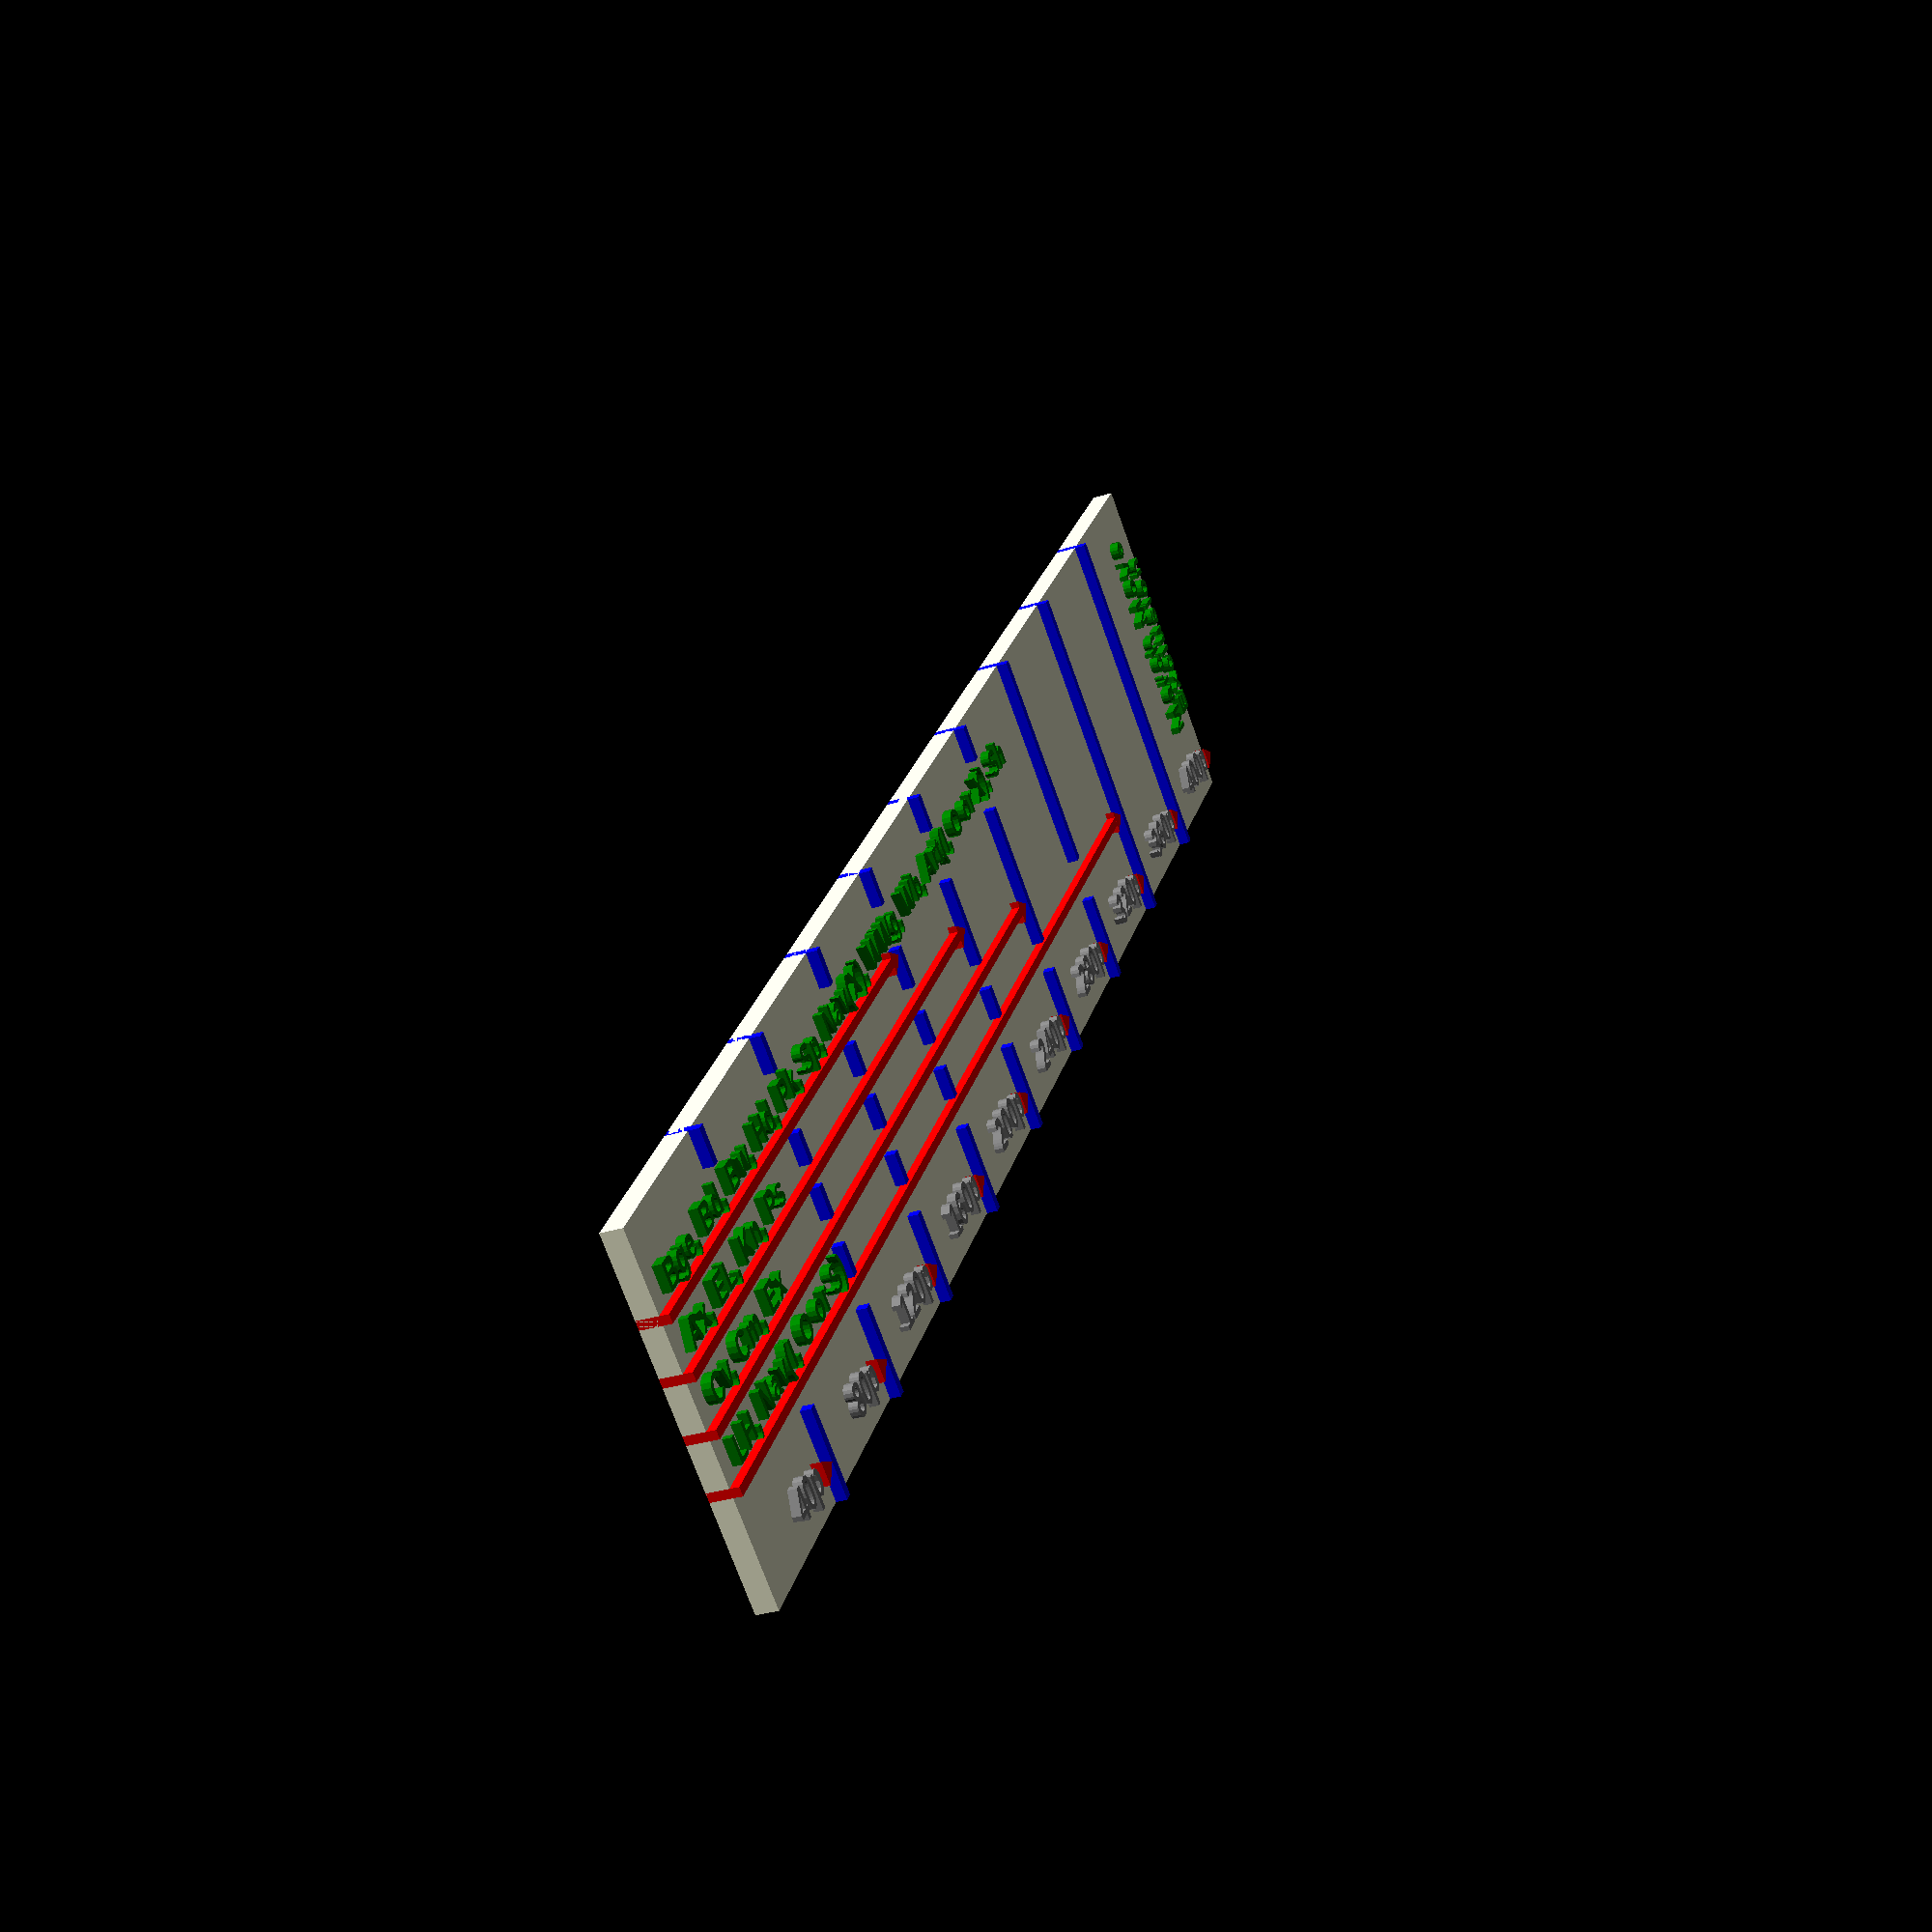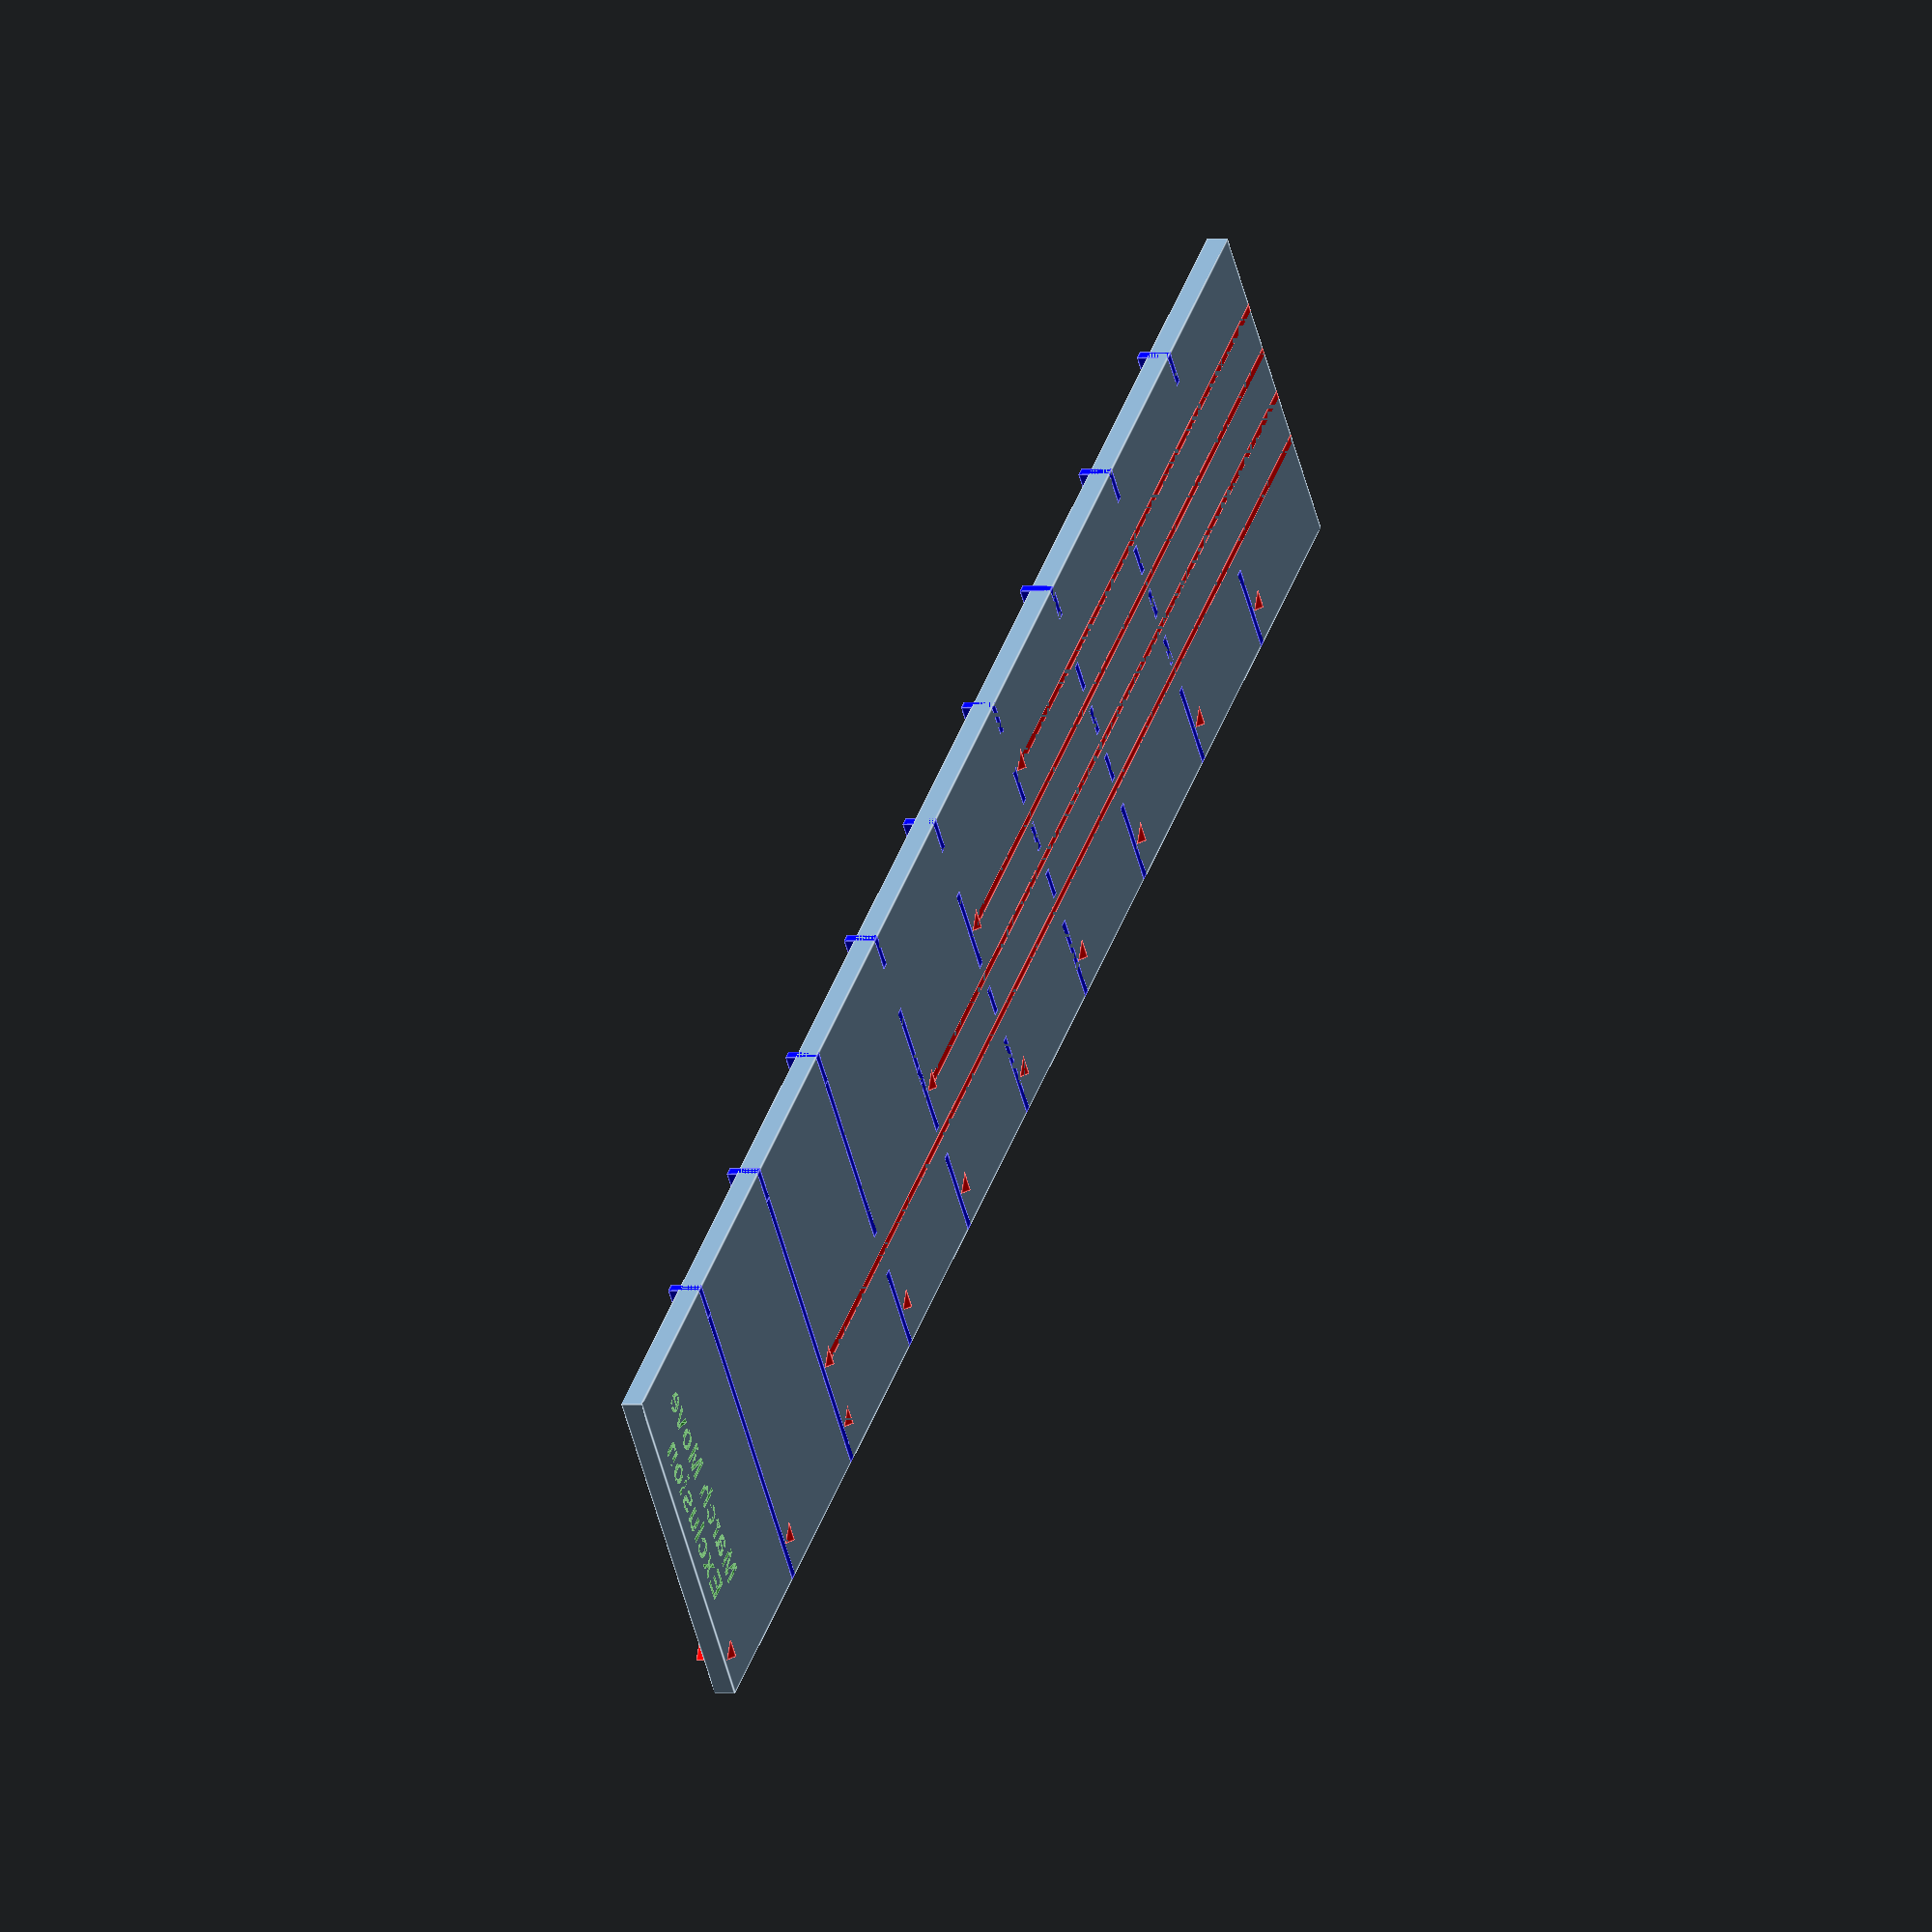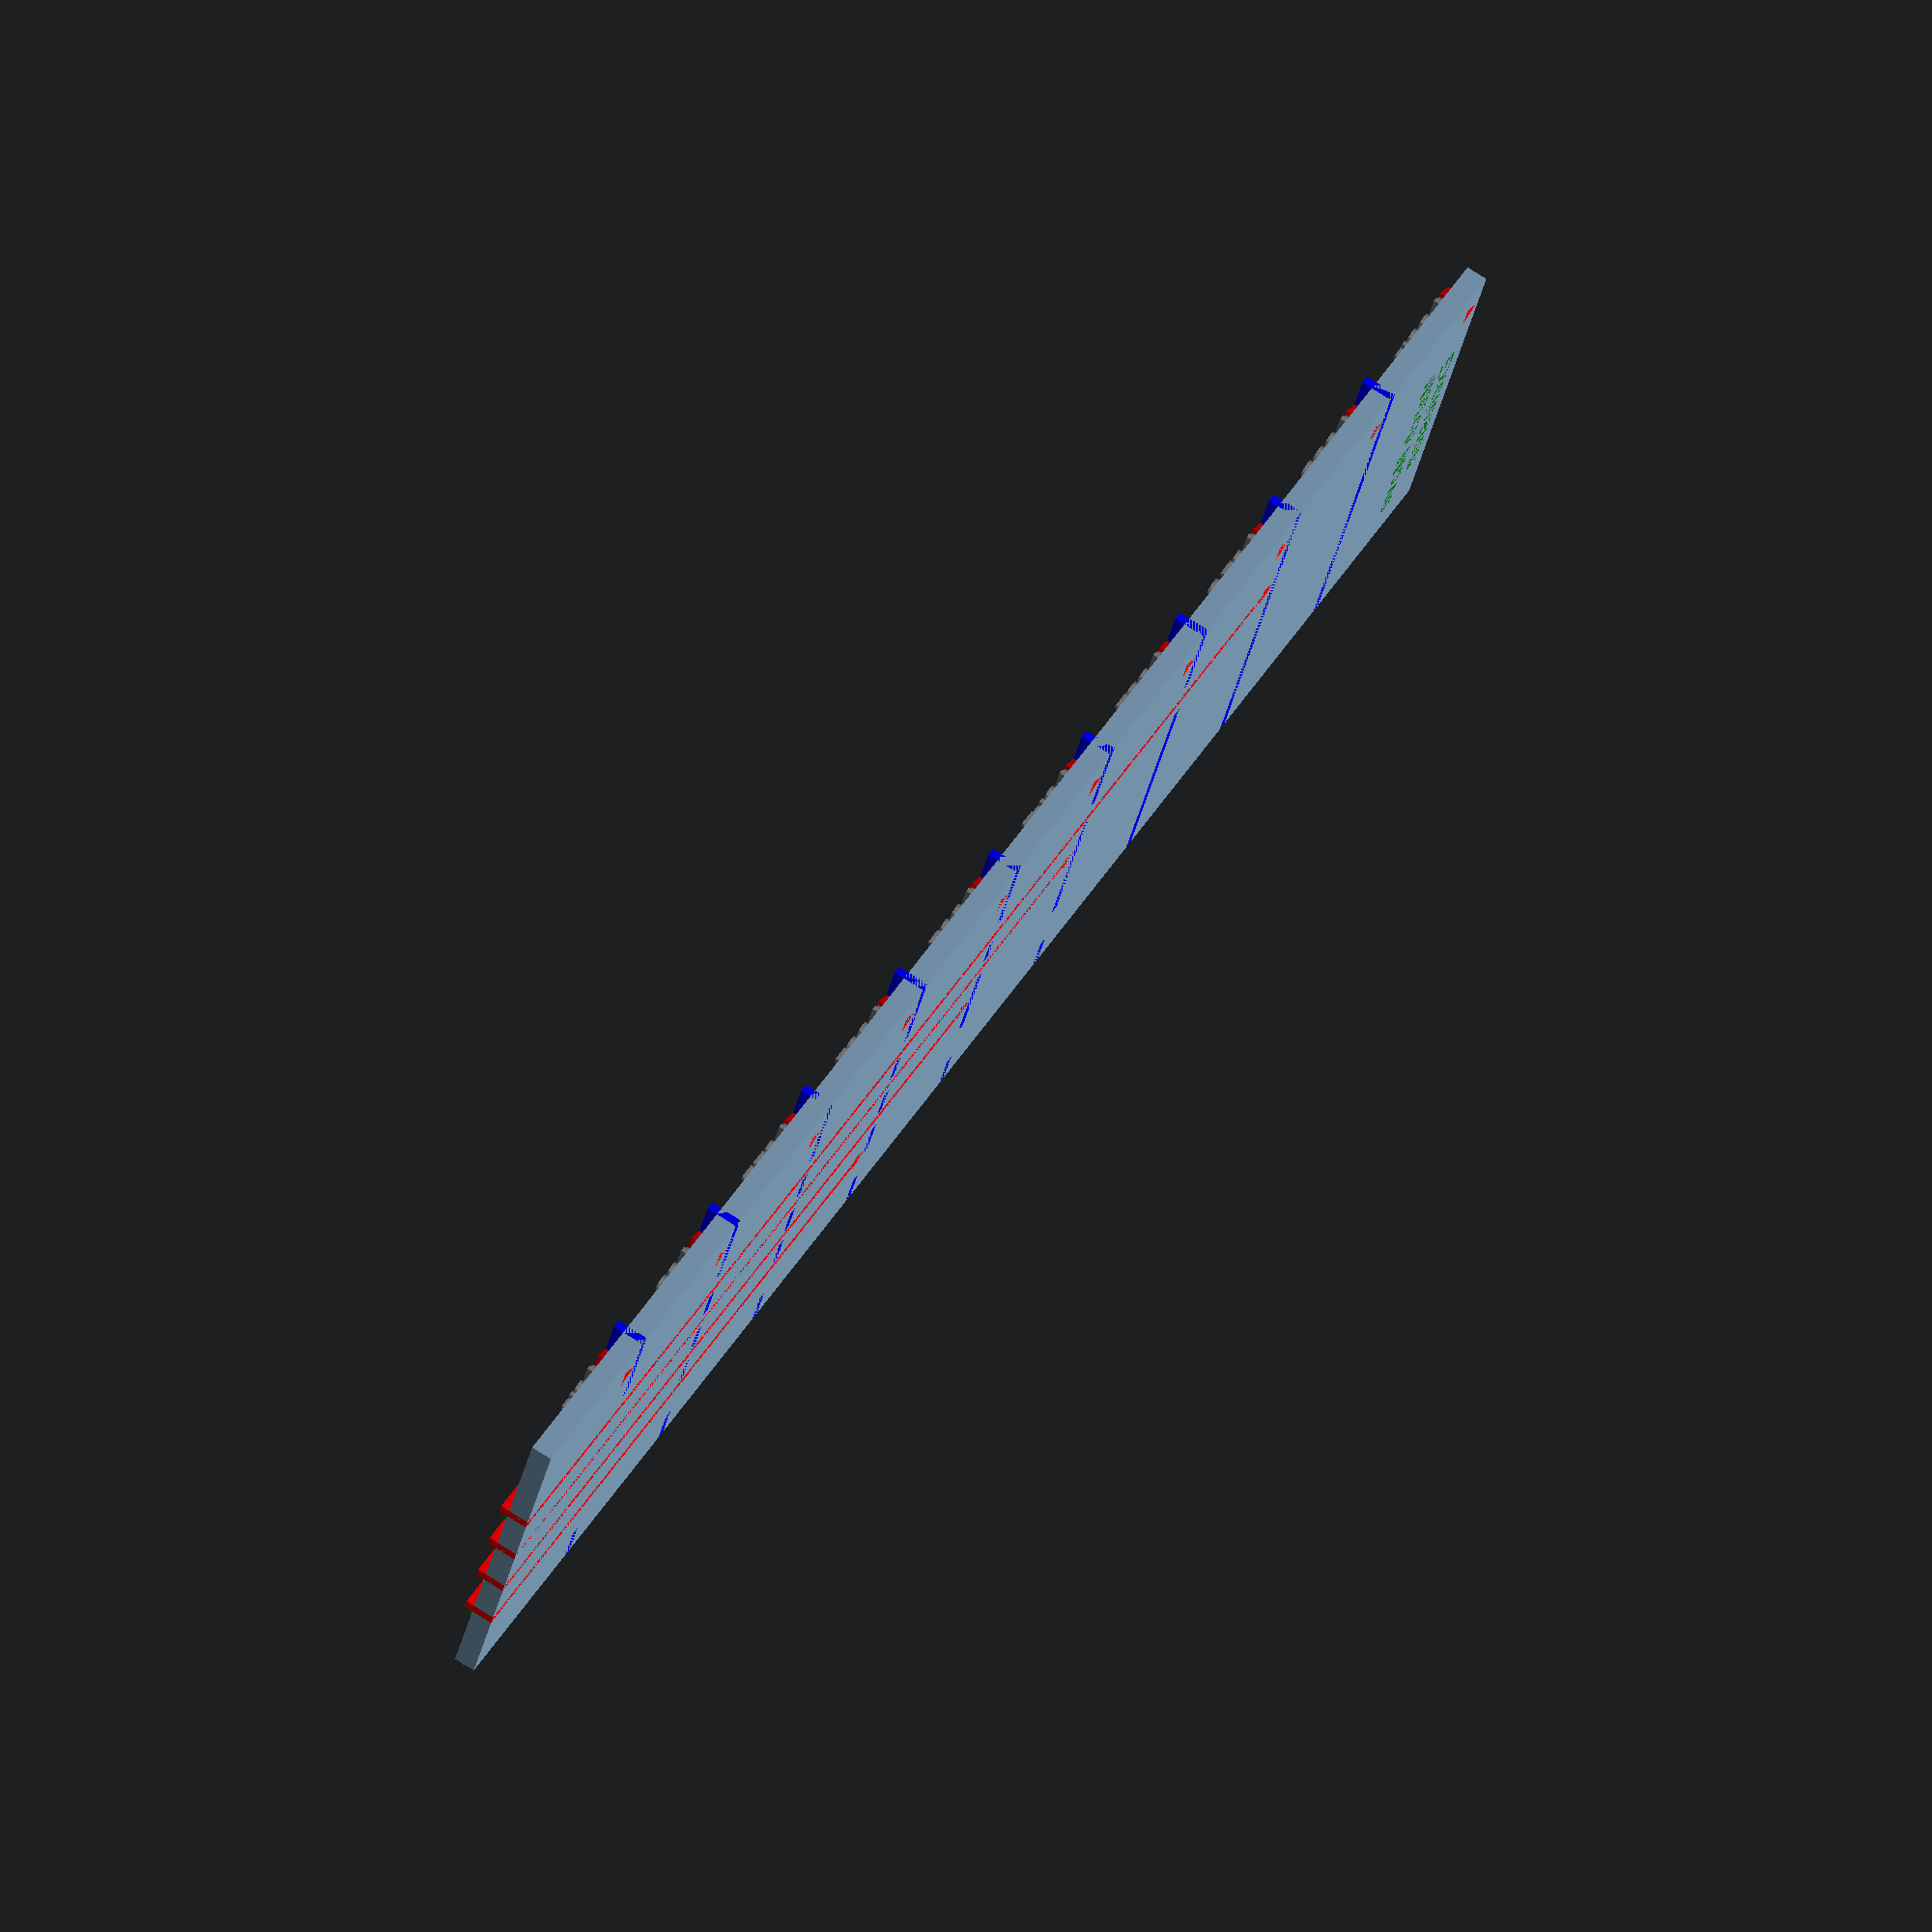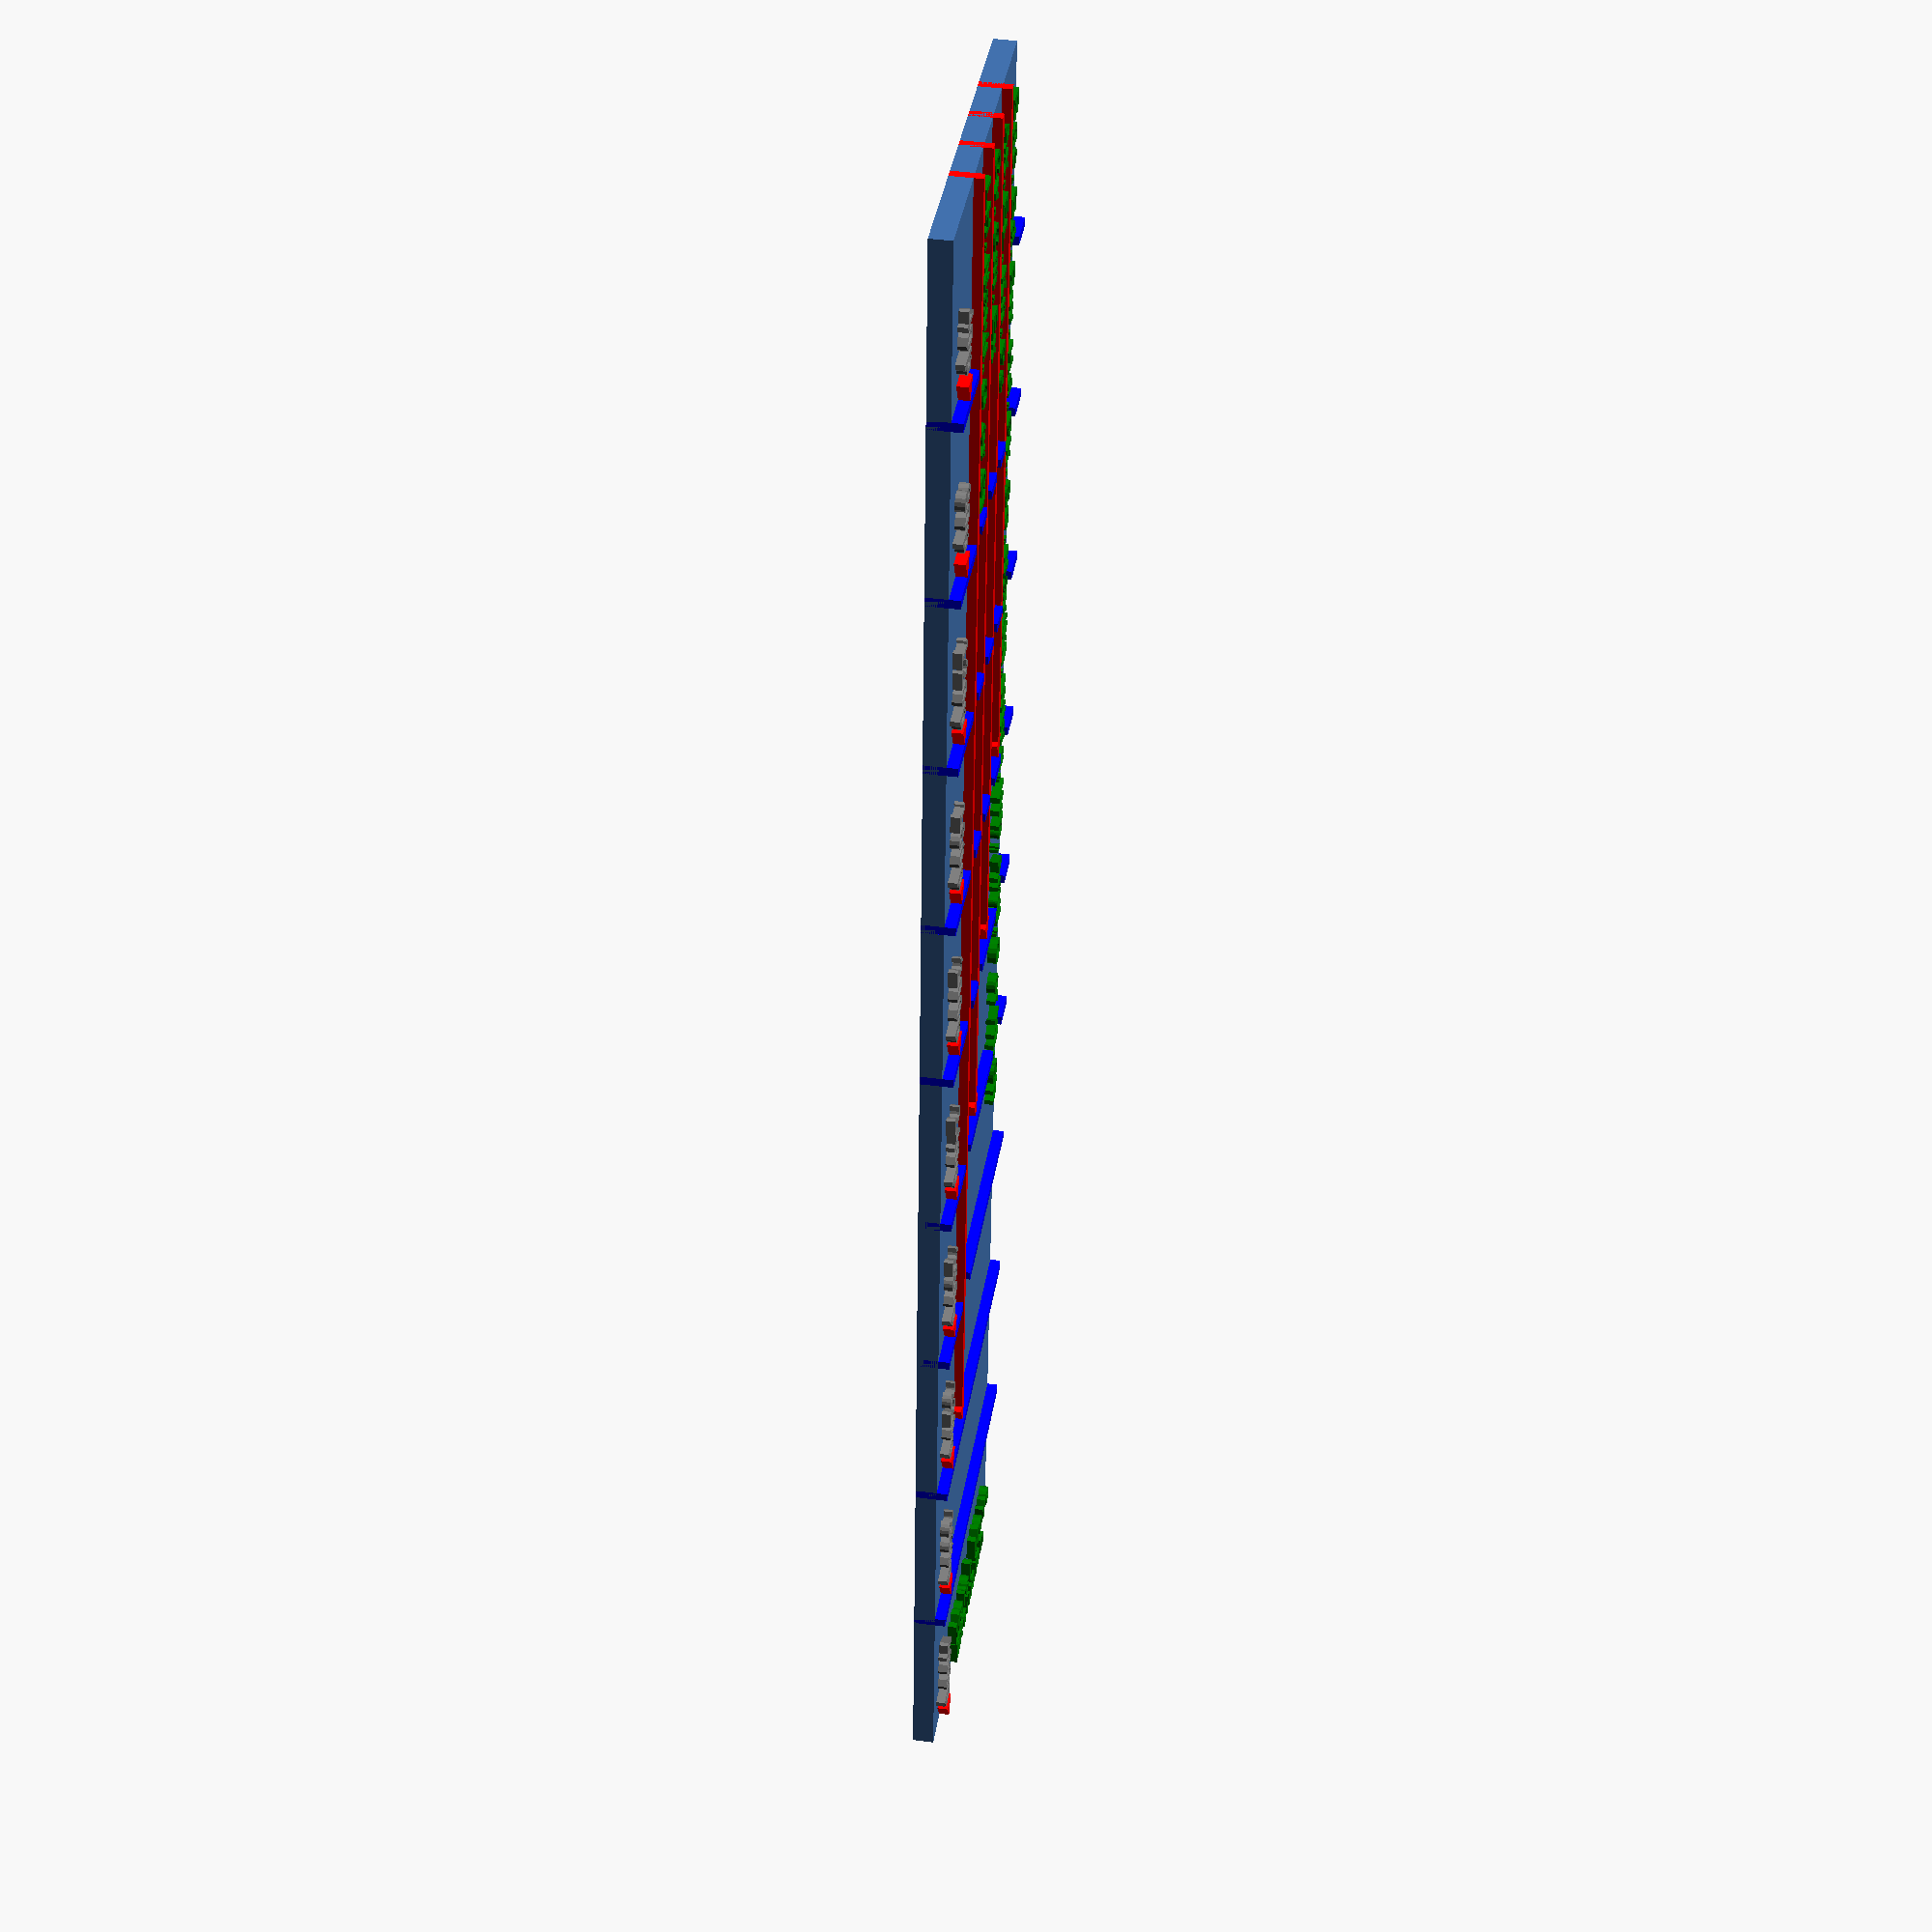
<openscad>
//
miniSize= 15;  // 
barker =    miniSize==15 ? 40: 60 ; //mm  per 80 paces
rulerLength=400 ; // paces
measureLength = barker*rulerLength/80 ;  //mm

label1="Bge, Bd, Bw, Hd, Pk, Sp, Nav(X), WWg, Wb, Art(I, O or X), Sh" ;
label2="Ax, EL, Kn, Ps" ;
label3="Cv, Cm, Ex" ;
label4="LH, Nav(I, O or S)" ;

label5="March Move" ;
label6="Exclusion" ;

cube([measureLength,40*barker/40,2.4]) ;

//draw and 0.5barker lines

for (thisLine = [1:1:10]) {

    if (thisLine<10) {
        translate([(0.5*thisLine*barker)-0.50, 0,0]) color("blue")cube([1,10, 3.6]) ;  // Line
        if(thisLine==2) {
                translate([(0.5*thisLine*barker)-0.50, 26*barker/40,0]) color("blue")cube([1, 3.5, 3.6]) ;                
                translate([(0.5*thisLine*barker)-0.50, 20*barker/40,0]) color("blue")cube([1, 3.5, 3.6]) ;                
                translate([(0.5*thisLine*barker)-0.50, 13.5*barker/40,0]) color("blue")cube([1, 3.5, 3.6]) ;
        }
        else if(thisLine==3) {
                translate([(0.5*thisLine*barker)-0.50, 26*barker/40,0]) color("blue")cube([1, 3.5, 3.6]) ;
                translate([(0.5*thisLine*barker)-0.50, 20*barker/40,0]) color("blue")cube([1, 3.5, 3.6]) ;                
                translate([(0.5*thisLine*barker)-0.50, 13.5*barker/40,0]) color("blue")cube([1, 3.5, 3.6]) ;
        }
        else if(thisLine==4) {
                translate([(0.5*thisLine*barker)-0.50, 26.5*barker/40,0]) color("blue")cube([1, 4.5, 3.6]) ;
                translate([(0.5*thisLine*barker)-0.50, 20*barker/40,0]) color("blue")cube([1, 3.5, 3.6]) ;
                
                translate([(0.5*thisLine*barker)-0.50, 13.5*barker/40,0]) color("blue")cube([1, 3.5, 3.6]) ;
        }
        else if (thisLine==5) {
                translate([(0.5*thisLine*barker)-0.50, 20*barker/40,0]) color("blue")cube([1, 10, 3.6]) ;
                
                translate([(0.5*thisLine*barker)-0.50, 13.5*barker/40,0]) color("blue")cube([1, 3.5, 3.6]) ;
        }
        else if (thisLine==6) {
                translate([(0.5*thisLine*barker)-0.50, 20*barker/40,0]) color("blue")cube([1, 10, 3.6]) ;
                
                translate([(0.5*thisLine*barker)-0.50, 13.5*barker/40,0]) color("blue")cube([1, 8.5, 3.6]) ;
       }
        else if (thisLine==7) {
            translate([(0.5*thisLine*barker)-0.50, 15*barker/40,0]) color("blue")cube([1, barker-15, 3.6]) ;
        }
        else if (thisLine>=8) {
            translate([(0.5*thisLine*barker)-0.50, 0*barker/40,0]) color("blue")cube([1, barker, 3.6]) ;
        }    
        
        translate([(0.5*thisLine*barker)-0.50, 36*barker/40,0]) color("blue")cube([1, barker-36, 3.6]) ;  // Line
    }
    translate([(0.5*thisLine*barker)-2.0, 4.2*barker/40,0]) color("red")cylinder(h=3.6,r=1.5, $fn=3) ; //arrowhead
    if (thisLine<=2) {
        translate([(0.5*thisLine*barker)-10.5, 3.0*barker/40,2.0]) 
        scale([1,1.2,1.0])color("grey")
        linear_extrude(height=1.4)text(str(thisLine*barker, "p"), font="Liberation Sans:style=Bold", size=3) ;
    }
    else {
        translate([(0.5*thisLine*barker)-12.5, 3.0*barker/40,2.0]) 
        scale([1,1.2,1.0])color("grey")
        linear_extrude(height=1.4)text(str(thisLine*barker, "p"), font="Liberation Sans:style=Bold", size=3, spacing=1.1) ;
    }
}

translate([2, 32*barker/40,2.0]) color("green")linear_extrude(height=1.4)text(label1, font="Liberation Sans:style=Bold", size=3, spacing=1.1) ;
translate([0,30*barker/40,0]) color("red")cube([2*barker-2.5,1,3.4]) ;
translate([2*barker-2, 30.4*barker/40 ,0]) color("red")cylinder(h=3.4,r=1.5, $fn=3) ; //arrowhead

translate([2, 26*barker/40,2.0]) color("green")linear_extrude(height=1.4)text(label2, font="Liberation Sans:style=Bold", size=3, spacing=1.1) ;
translate([0,24*barker/40,0]) color("red")cube([2.5*barker-2.5,1,3.4]) ;
translate([2.5*barker-2, 24.4*barker/40 ,0]) color("red")cylinder(h=3.4,r=1.5, $fn=3) ; //arrowhead

translate([2, 20*barker/40,2.0]) color("green")linear_extrude(height=1.4)text(label3, font="Liberation Sans:style=Bold", size=3, spacing=1.1) ;
translate([0,18*barker/40,0]) color("red")cube([3.0*barker-2.5,1,3.4]) ;
translate([3.0*barker-2, 18.4*barker/40 ,0]) color("red")cylinder(h=3.4,r=1.5, $fn=3) ; //arrowhead


translate([2, 14*barker/40,2.0]) color("green")
    linear_extrude(height=1.4)text(label4, font="Liberation Sans:style=Bold", size=3, spacing=1.1) ;
translate([0,12*barker/40,0]) color("red")cube([4.0*barker-2.5,1,3.4]) ;
translate([4.0*barker-2, 12.4*barker/40 ,0]) color("red")cylinder(h=3.4,r=1.5, $fn=3) ; //arrowhead

translate([measureLength-6, 10*barker/40,0]) color("green")rotate([0,0,90]) 
    linear_extrude(height=3.4)text(label5, font="Liberation Sans:style=Bold", size=3, spacing=1.1) ;
translate([measureLength-2, 11*barker/40,0]) color("green")rotate([0,0,90]) 
    linear_extrude(height=3.4)text(label6, font="Liberation Sans:style=Bold", size=3, spacing=1.1) ;

</openscad>
<views>
elev=211.4 azim=126.1 roll=245.8 proj=p view=solid
elev=179.7 azim=218.6 roll=66.2 proj=o view=edges
elev=106.5 azim=337.6 roll=57.0 proj=o view=solid
elev=137.0 azim=275.0 roll=261.1 proj=p view=solid
</views>
